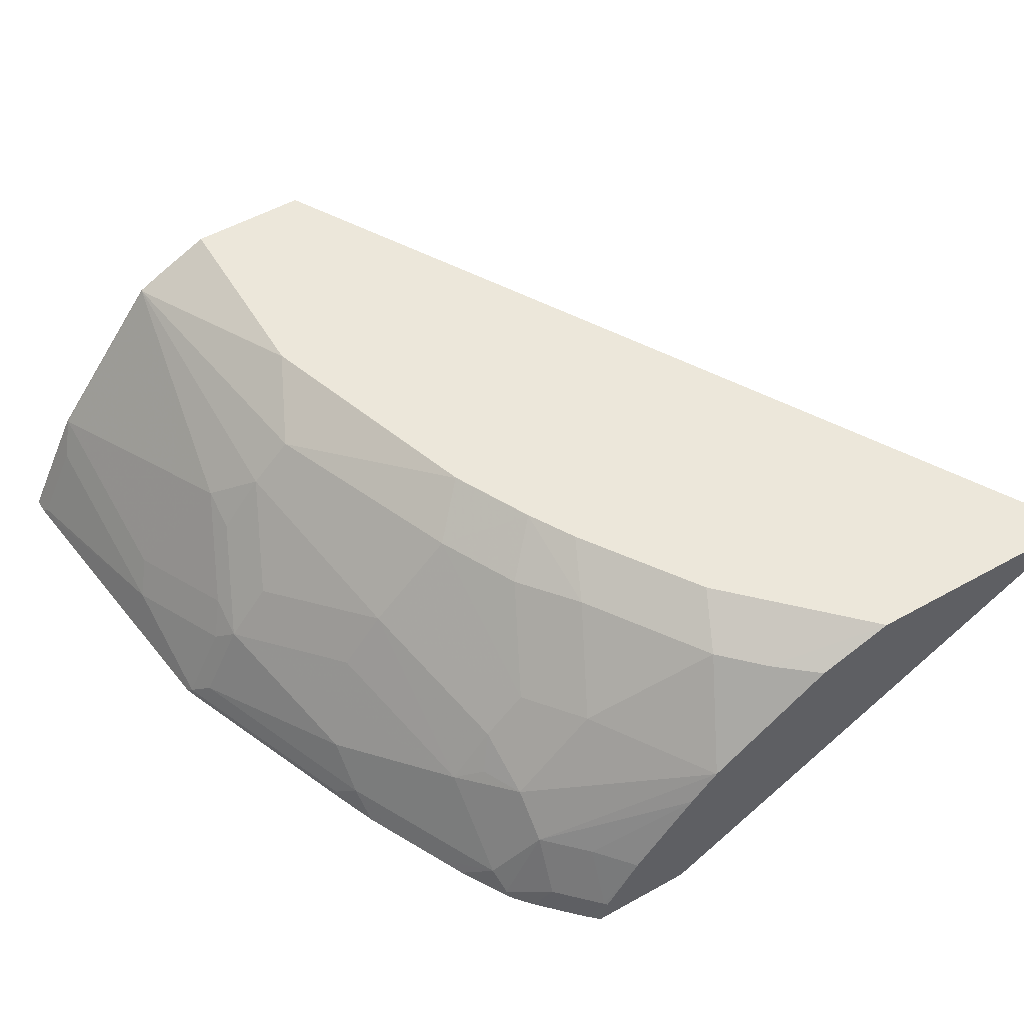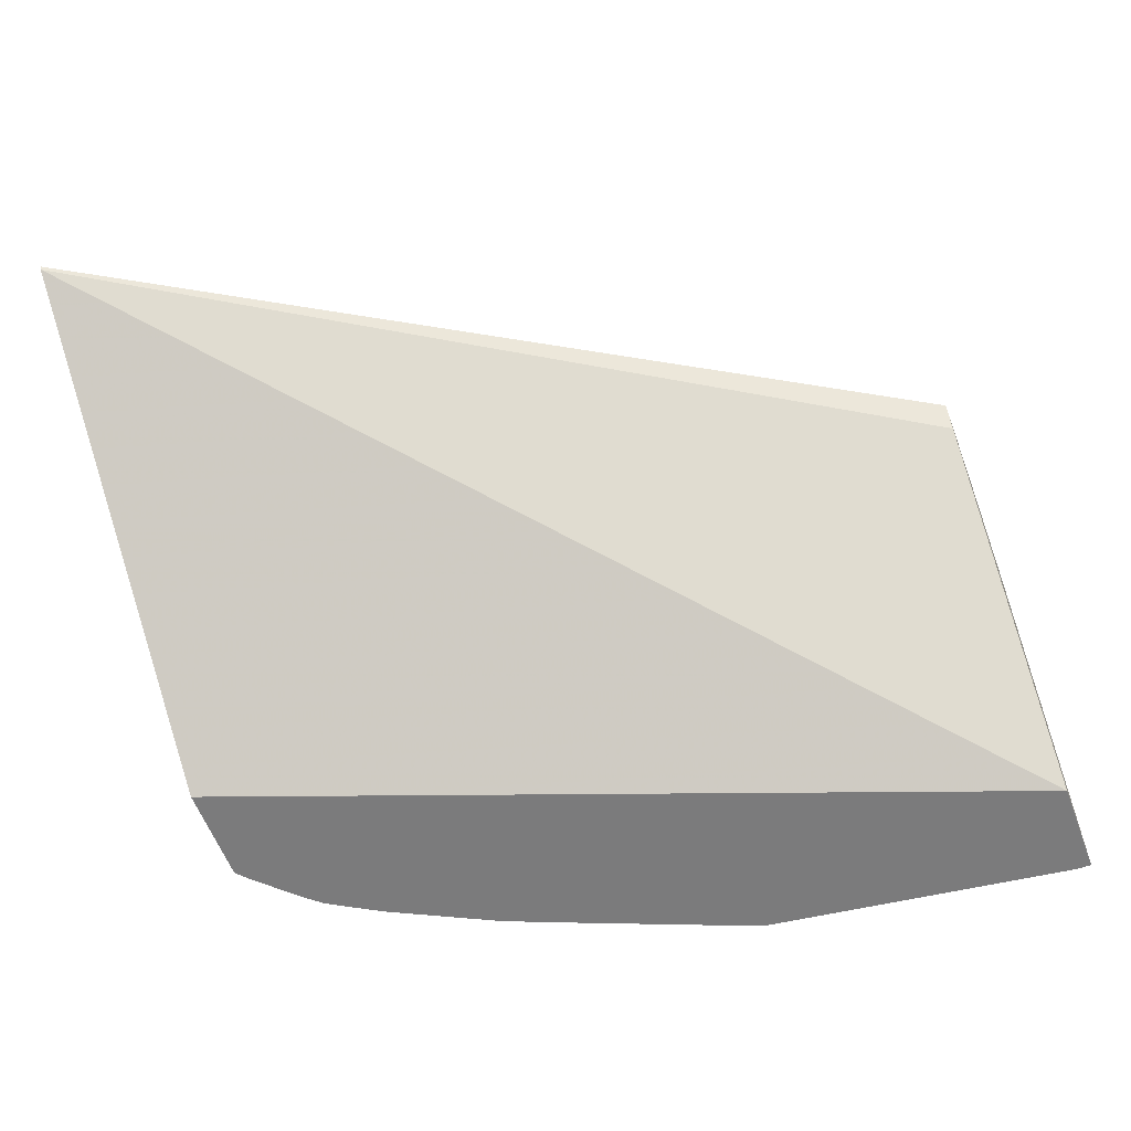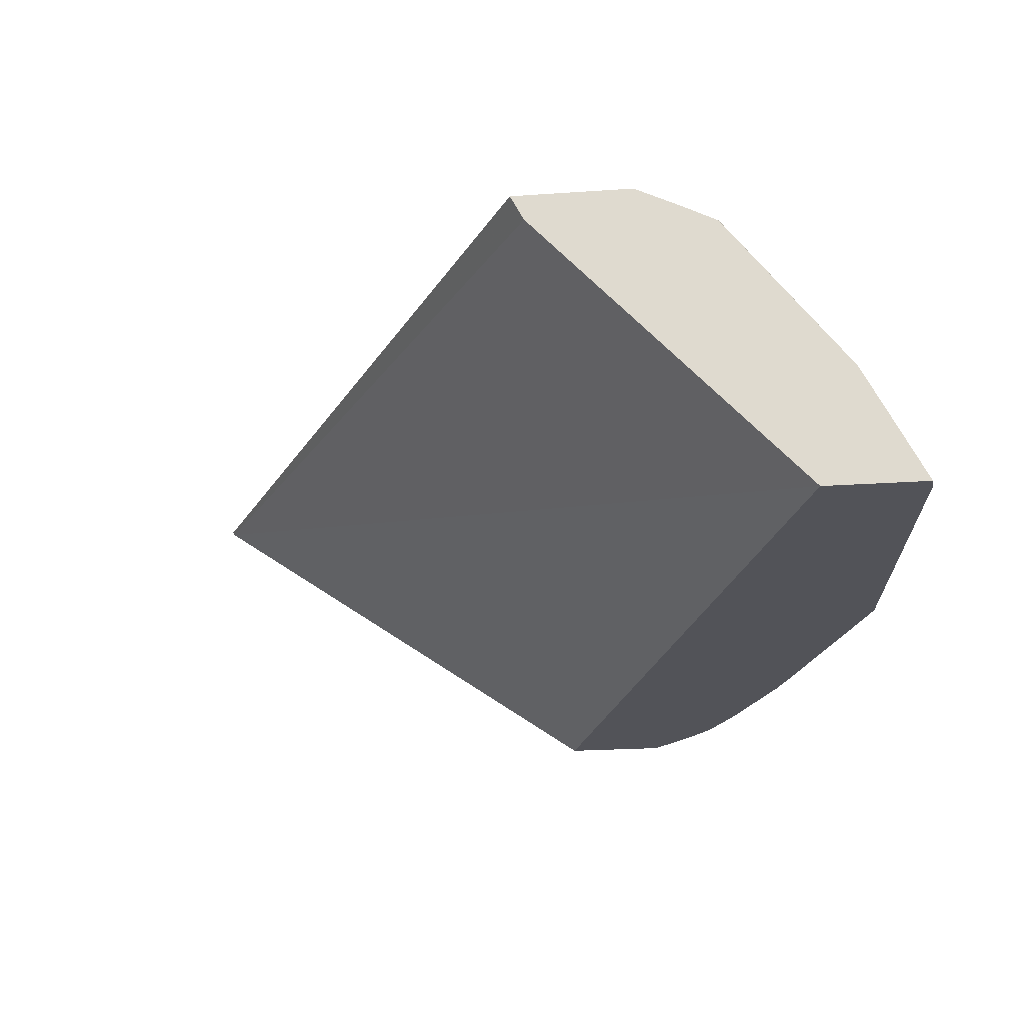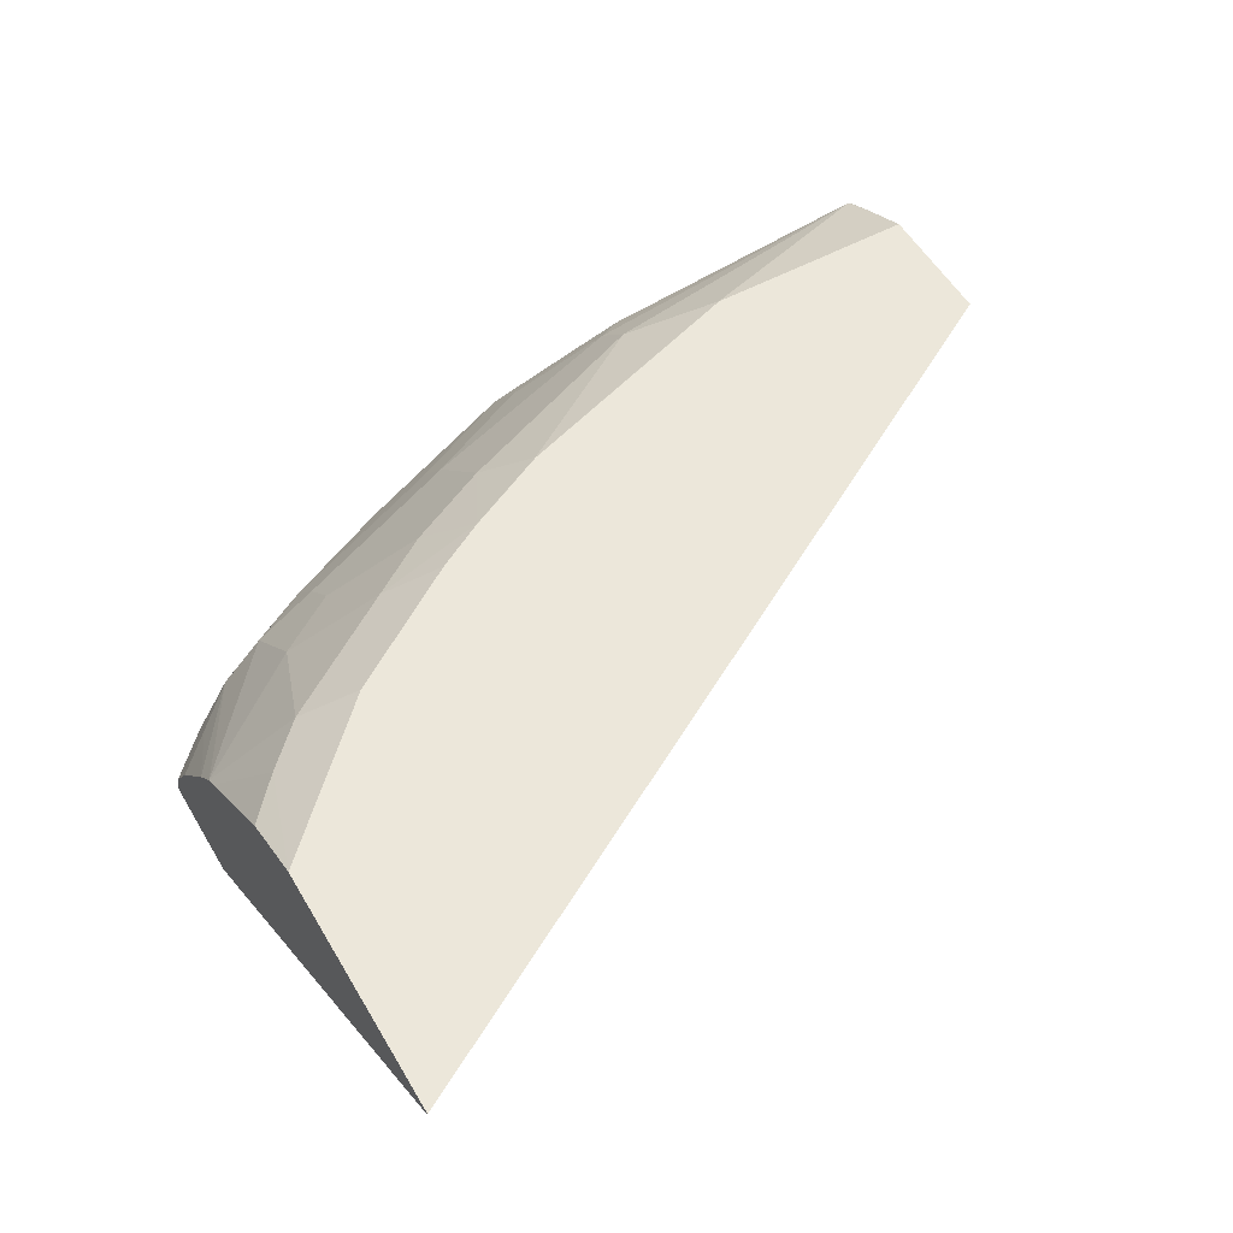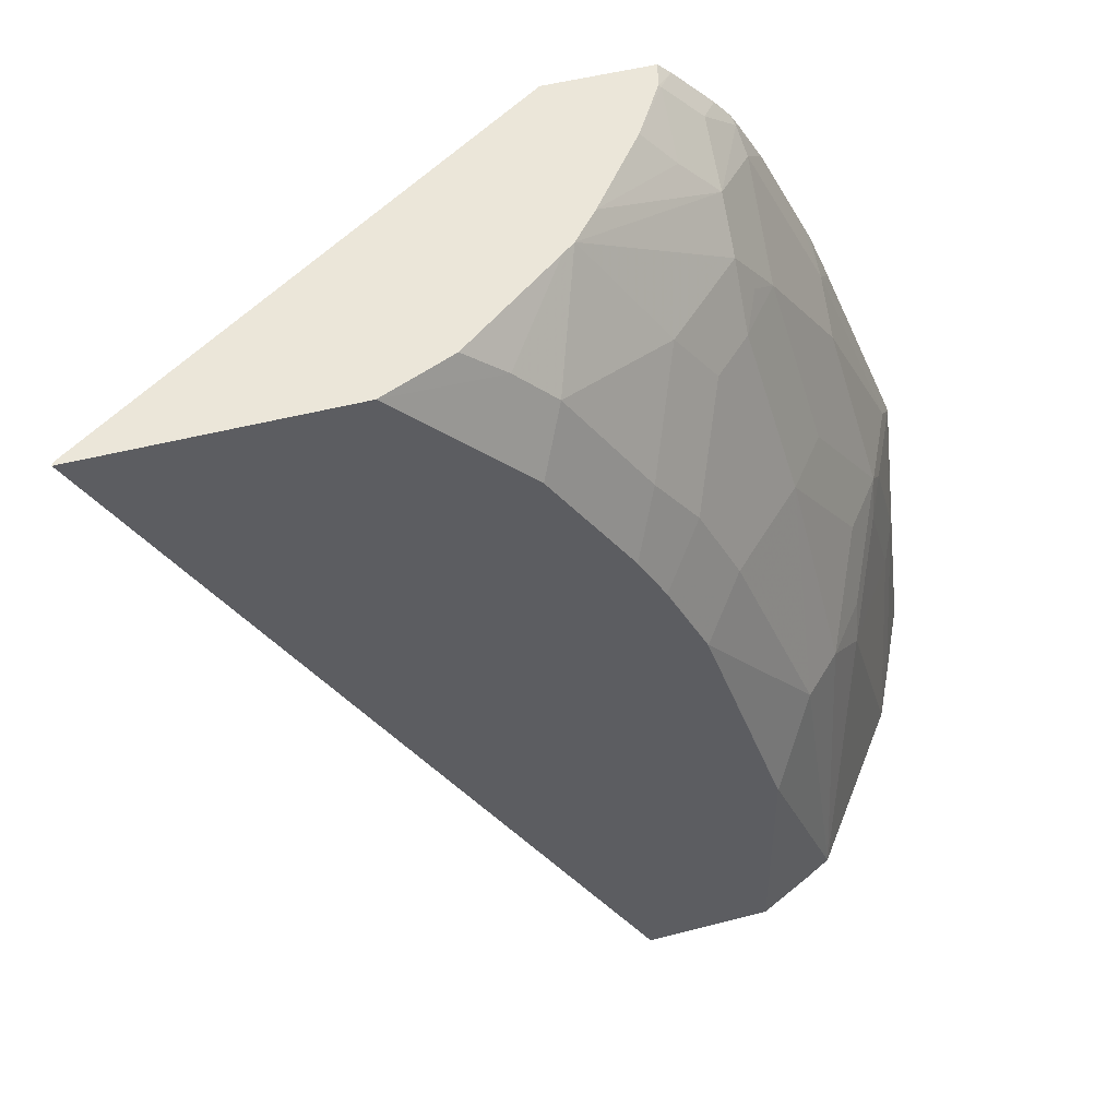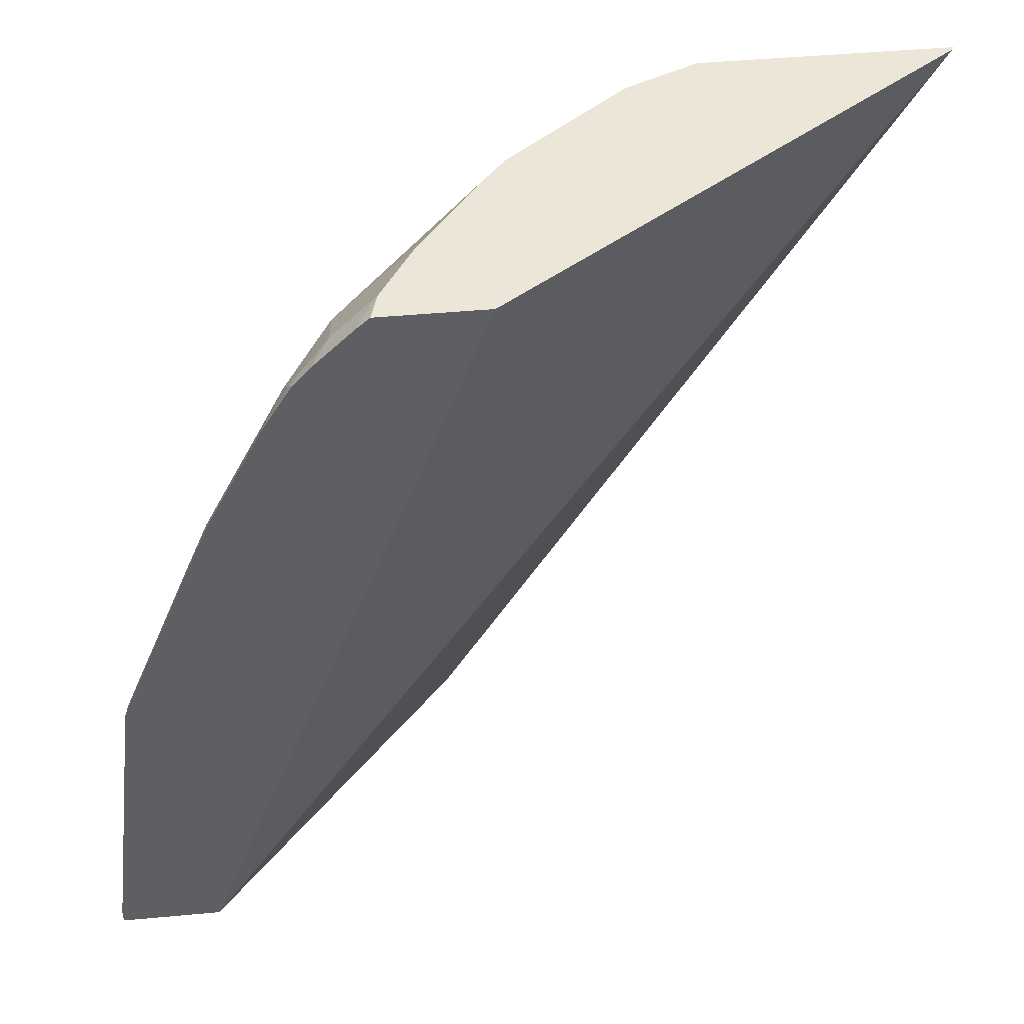
<metadata>
{"format":"obj","ext":"obj","renderer":"f3d","projection":"perspective","resolution":1024,"background":"white","views":[{"elev":53.8,"azim":-30.7,"up":"+Y"},{"elev":-58.5,"azim":110.5,"up":"+Y"},{"elev":-22.6,"azim":-173.1,"up":"+Y"},{"elev":54.1,"azim":60.1,"up":"+Y"},{"elev":48.3,"azim":163.6,"up":"+Z"},{"elev":46.1,"azim":-6.0,"up":"+Z"}]}
</metadata>
<code>
v -0.6244 0.3199 -0.0008633
v -0.6246 0.3199 2.297e-05
v -0.6089 0.3508 -0.0008633
v -0.5784 0.3199 -0.0008633
v -0.6246 0.3199 0.006153
v -0.5968 0.3753 2.297e-05
v -0.6031 0.3626 -0.0008633
v -0.5784 0.32 -0.0008633
v -0.2305 0.4661 0.3764
v -0.4411 0.3199 0.3764
v -0.623 0.323 0.009255
v -0.6045 0.36 0.009255
v -0.6061 0.3199 0.1538
v -0.6045 0.323 0.1569
v -0.6045 0.3415 0.1015
v -0.5968 0.375 -0.0008633
v -0.5971 0.3743 -0.0008633
v -0.5968 0.3569 0.09231
v -0.5599 0.4123 0.1108
v -0.5414 0.4492 2.297e-05
v -0.4553 0.4553 -0.0008633
v -0.4489 0.4678 -0.0008264
v -0.2296 0.4678 0.3764
v -0.4885 0.3199 0.3764
v -0.6038 0.3199 0.16
v -0.5976 0.3323 0.1662
v -0.586 0.36 0.1569
v -0.5676 0.323 0.2492
v -0.5417 0.4482 -0.0008633
v -0.5784 0.3753 0.1477
v -0.5607 0.4061 0.1292
v -0.5414 0.4307 0.1292
v -0.523 0.4492 0.1292
v -0.5045 0.4676 0.09231
v -0.5043 0.4678 0.09231
v -0.5289 0.4555 -0.0008633
v -0.5412 0.4489 -0.0008633
v -0.4494 0.4671 -0.0008633
v -0.4492 0.4676 -0.0008633
v -0.4492 0.4678 -0.0008633
v -0.3404 0.4678 0.3764
v -0.4943 0.3199 0.3712
v -0.485 0.3323 0.3764
v -0.5668 0.3199 0.2523
v -0.5791 0.3692 0.1662
v -0.5607 0.3323 0.2584
v -0.5607 0.3507 0.2399
v -0.5591 0.3199 0.2707
v -0.5599 0.3938 0.1662
v -0.523 0.4123 0.2215
v -0.4861 0.4492 0.2215
v -0.4676 0.4676 0.203
v -0.4861 0.4676 0.1477
v -0.5043 0.4678 -0.0008633
v -0.5169 0.4615 2.297e-05
v -0.4674 0.4678 0.203
v -0.3733 0.4533 0.3764
v -0.3812 0.4678 0.3356
v -0.3923 0.4522 0.3599
v -0.5128 0.3199 0.3528
v -0.4861 0.3323 0.3753
v -0.4691 0.3579 0.3764
v -0.5238 0.3692 0.2953
v -0.5422 0.3877 0.2215
v -0.553 0.3199 0.283
v -0.5238 0.3323 0.3323
v -0.5045 0.3938 0.2953
v -0.4861 0.4123 0.2953
v -0.4676 0.4492 0.2584
v -0.4492 0.4676 0.2399
v -0.4672 0.4678 0.2034
v -0.4223 0.4147 0.3764
v -0.3996 0.4678 0.3171
v -0.4107 0.4522 0.3415
v -0.4283 0.4099 0.3764
v -0.5215 0.323 0.3415
v -0.5199 0.3199 0.3446
v -0.5045 0.3323 0.3569
v -0.4845 0.36 0.3599
v -0.503 0.36 0.3415
v -0.4409 0.3948 0.3764
v -0.503 0.3784 0.323
v -0.5122 0.3784 0.3046
v -0.5407 0.3199 0.3077
v -0.5346 0.3199 0.3199
v -0.4661 0.4153 0.323
v -0.4476 0.4522 0.2861
v -0.4365 0.4678 0.2617
v -0.4487 0.4678 0.2403
v -0.5238 0.3199 0.3384
f 45 63 64
f 41 59 57
f 42 43 61
f 42 61 78
f 42 78 60
f 43 62 61
f 45 47 63
f 41 58 59
f 50 68 51
f 46 63 47
f 46 48 65
f 46 65 66
f 46 66 63
f 49 64 50
f 50 64 63
f 50 63 67
f 36 55 54
f 50 67 68
f 45 64 49
f 35 53 56
f 28 48 46
f 35 54 55
f 22 88 73
f 51 68 69
f 22 73 58
f 22 58 41
f 22 41 23
f 24 43 42
f 26 46 47
f 26 47 45
f 27 45 30
f 28 44 48
f 31 45 49
f 31 49 32
f 32 50 33
f 32 49 50
f 33 50 51
f 33 51 52
f 33 52 53
f 33 53 34
f 34 53 35
f 35 55 36
f 51 69 70
f 68 87 69
f 52 71 56
f 68 86 87
f 68 82 86
f 69 87 70
f 70 87 88
f 70 88 89
f 70 89 71
f 73 88 87
f 73 87 74
f 67 82 68
f 74 87 86
f 75 86 82
f 75 82 80
f 75 80 81
f 76 90 77
f 76 78 80
f 76 85 90
f 79 81 80
f 22 89 88
f 74 86 75
f 67 83 82
f 66 80 82
f 66 76 80
f 52 56 53
f 52 70 71
f 57 59 72
f 58 73 74
f 58 74 59
f 59 74 75
f 59 75 72
f 60 76 77
f 60 78 76
f 61 62 79
f 61 79 80
f 61 80 78
f 62 81 79
f 63 66 82
f 63 82 83
f 63 83 67
f 65 84 66
f 66 84 85
f 66 85 76
f 51 70 52
f 22 71 89
f 19 45 31
f 22 35 56
f 1 65 48
f 1 48 44
f 1 44 25
f 1 25 13
f 1 13 5
f 1 5 2
f 2 5 6
f 2 6 3
f 1 84 65
f 3 6 7
f 4 9 10
f 5 11 12
f 5 12 6
f 5 13 14
f 5 14 15
f 5 15 11
f 6 16 17
f 6 17 7
f 4 8 9
f 1 85 84
f 1 90 85
f 1 77 90
f 1 2 3
f 1 3 7
f 1 7 17
f 22 56 71
f 1 16 29
f 1 29 37
f 1 37 36
f 1 36 54
f 1 54 40
f 1 40 39
f 1 39 38
f 1 38 21
f 1 21 8
f 1 8 4
f 1 4 10
f 1 10 24
f 1 24 42
f 1 42 60
f 1 60 77
f 6 12 15
f 6 15 18
f 1 17 16
f 6 19 20
f 15 27 30
f 15 30 18
f 16 20 29
f 18 30 19
f 19 30 45
f 19 31 32
f 19 32 20
f 20 32 33
f 14 46 26
f 20 33 34
f 20 35 36
f 20 36 37
f 20 37 29
f 21 38 22
f 22 38 39
f 22 39 40
f 22 54 35
f 6 18 19
f 20 34 35
f 14 28 46
f 22 40 54
f 14 25 44
f 14 44 28
f 8 21 9
f 9 21 22
f 9 22 23
f 9 23 41
f 9 41 57
f 9 57 72
f 9 72 75
f 9 75 81
f 6 20 16
f 9 62 43
f 9 43 24
f 9 24 10
f 11 15 12
f 13 25 14
f 14 26 45
f 14 45 27
f 9 81 62
f 14 27 15

</code>
